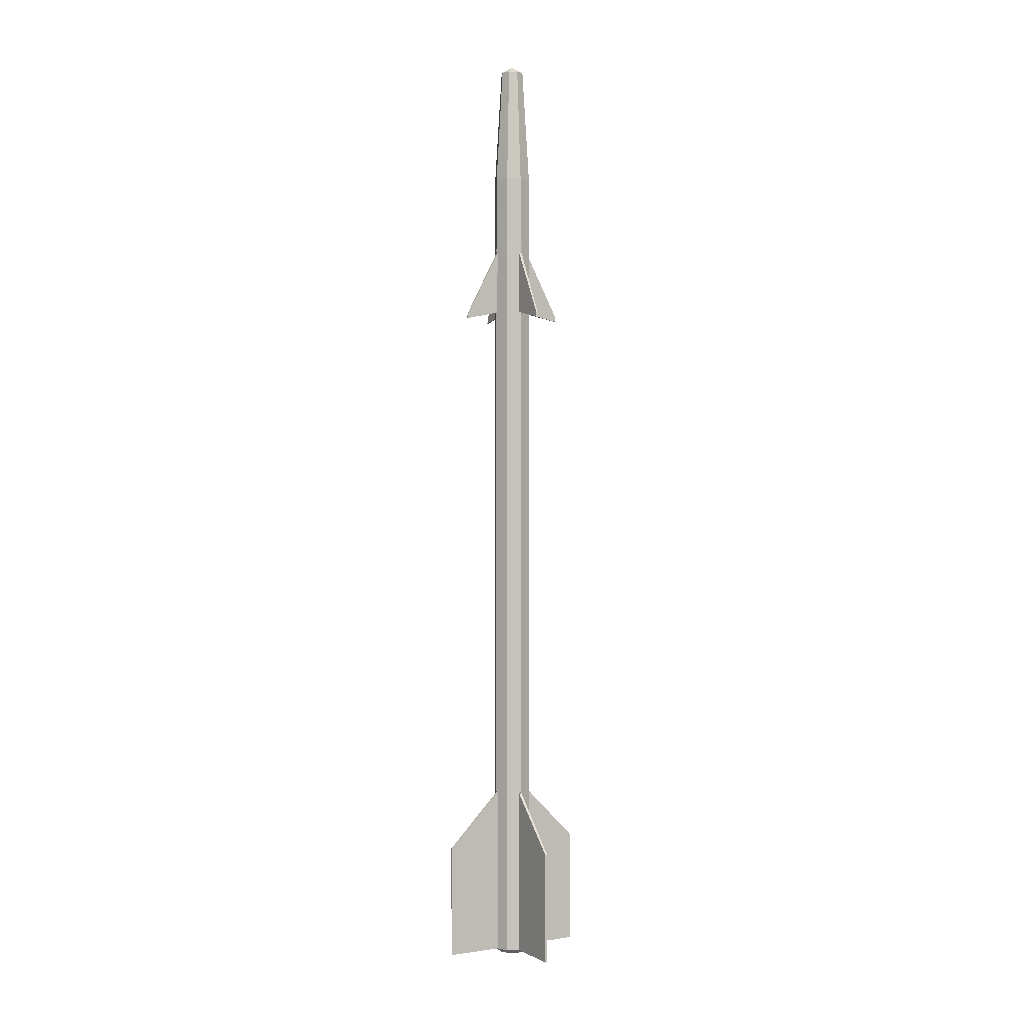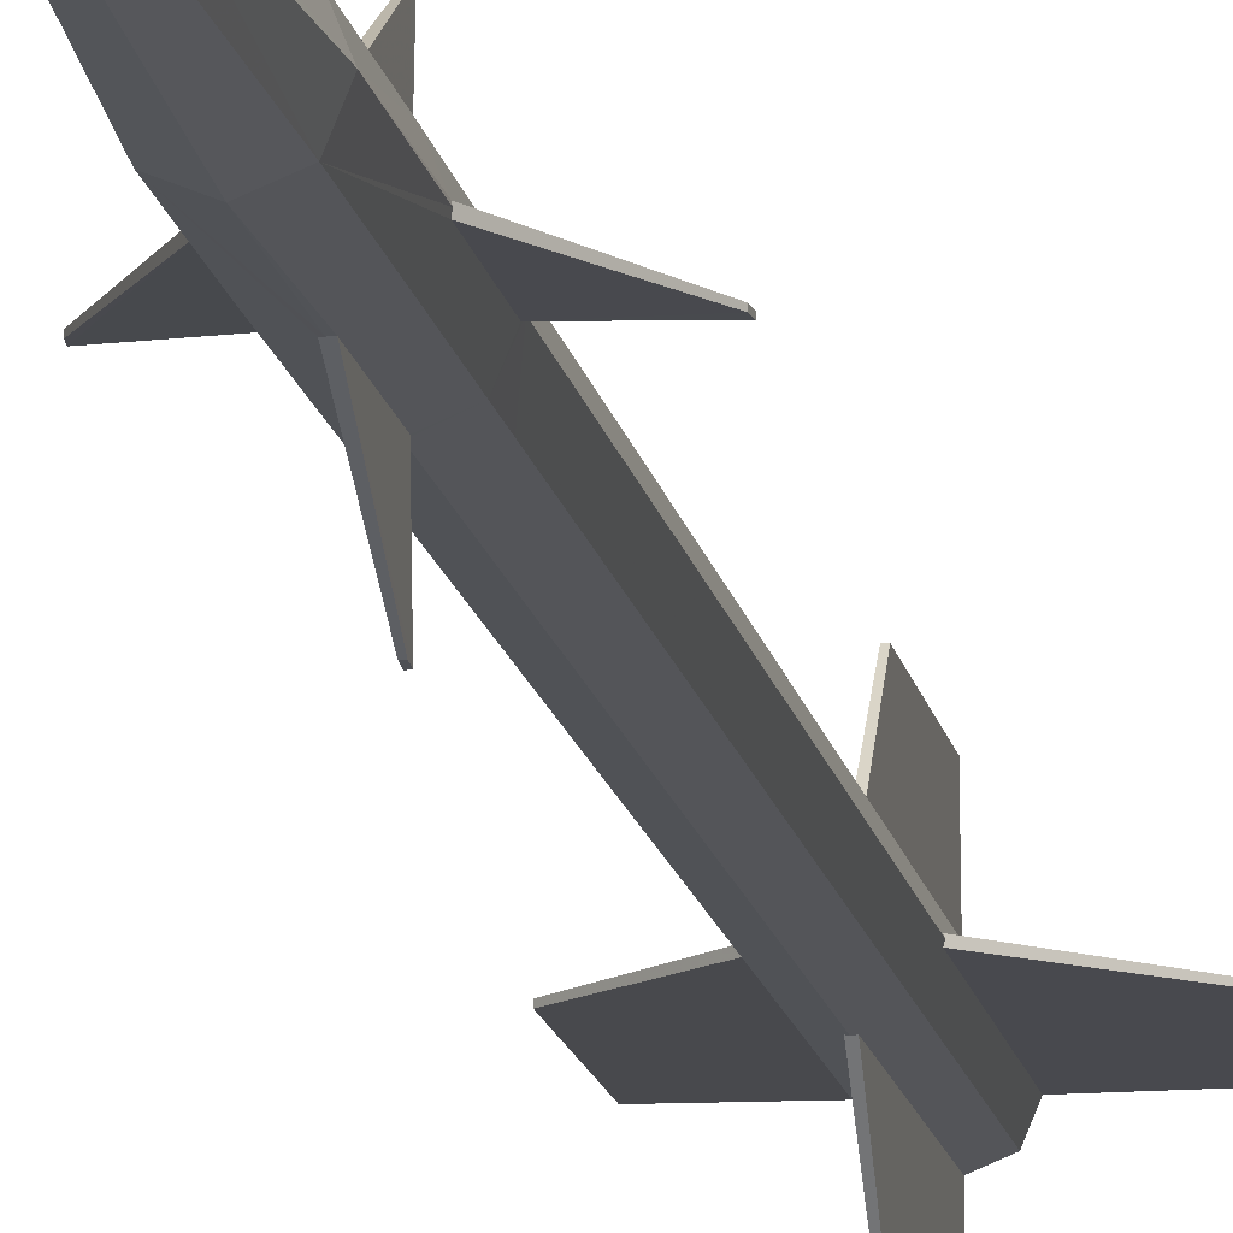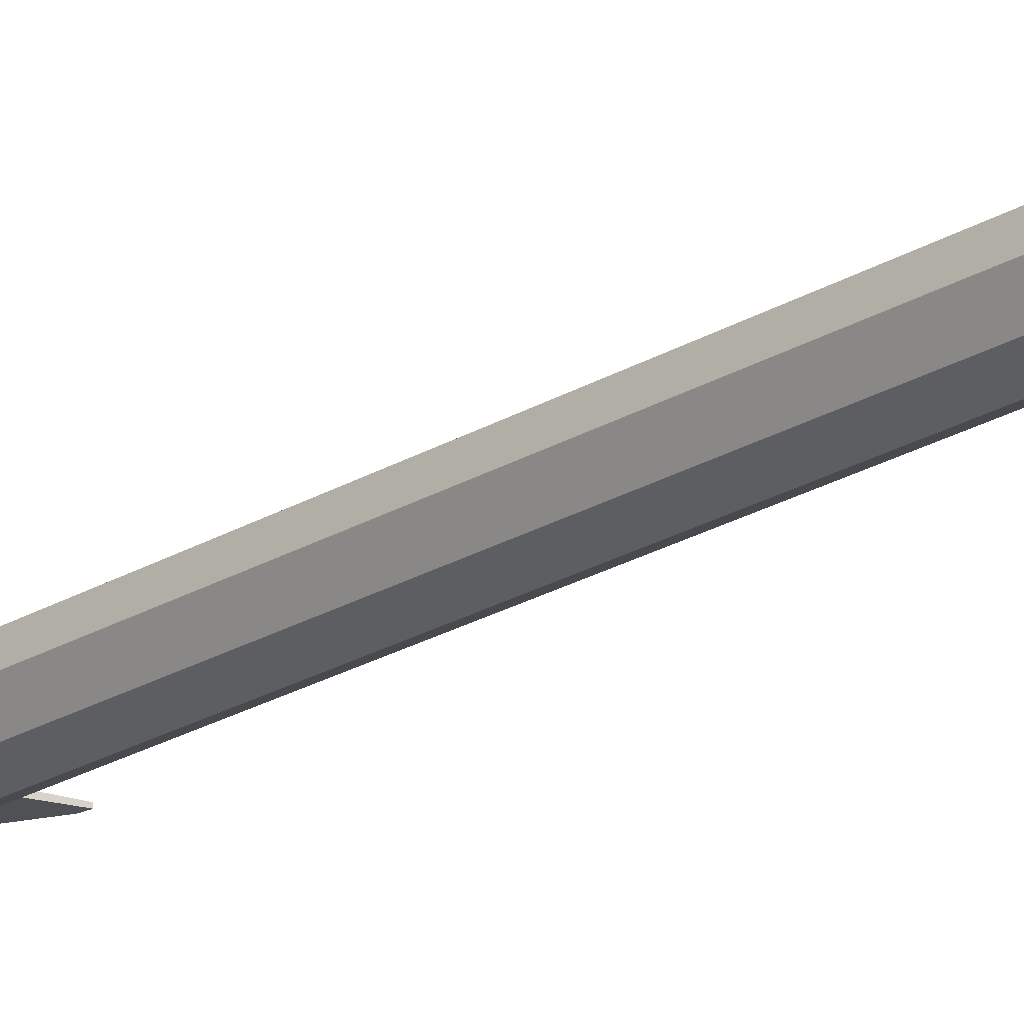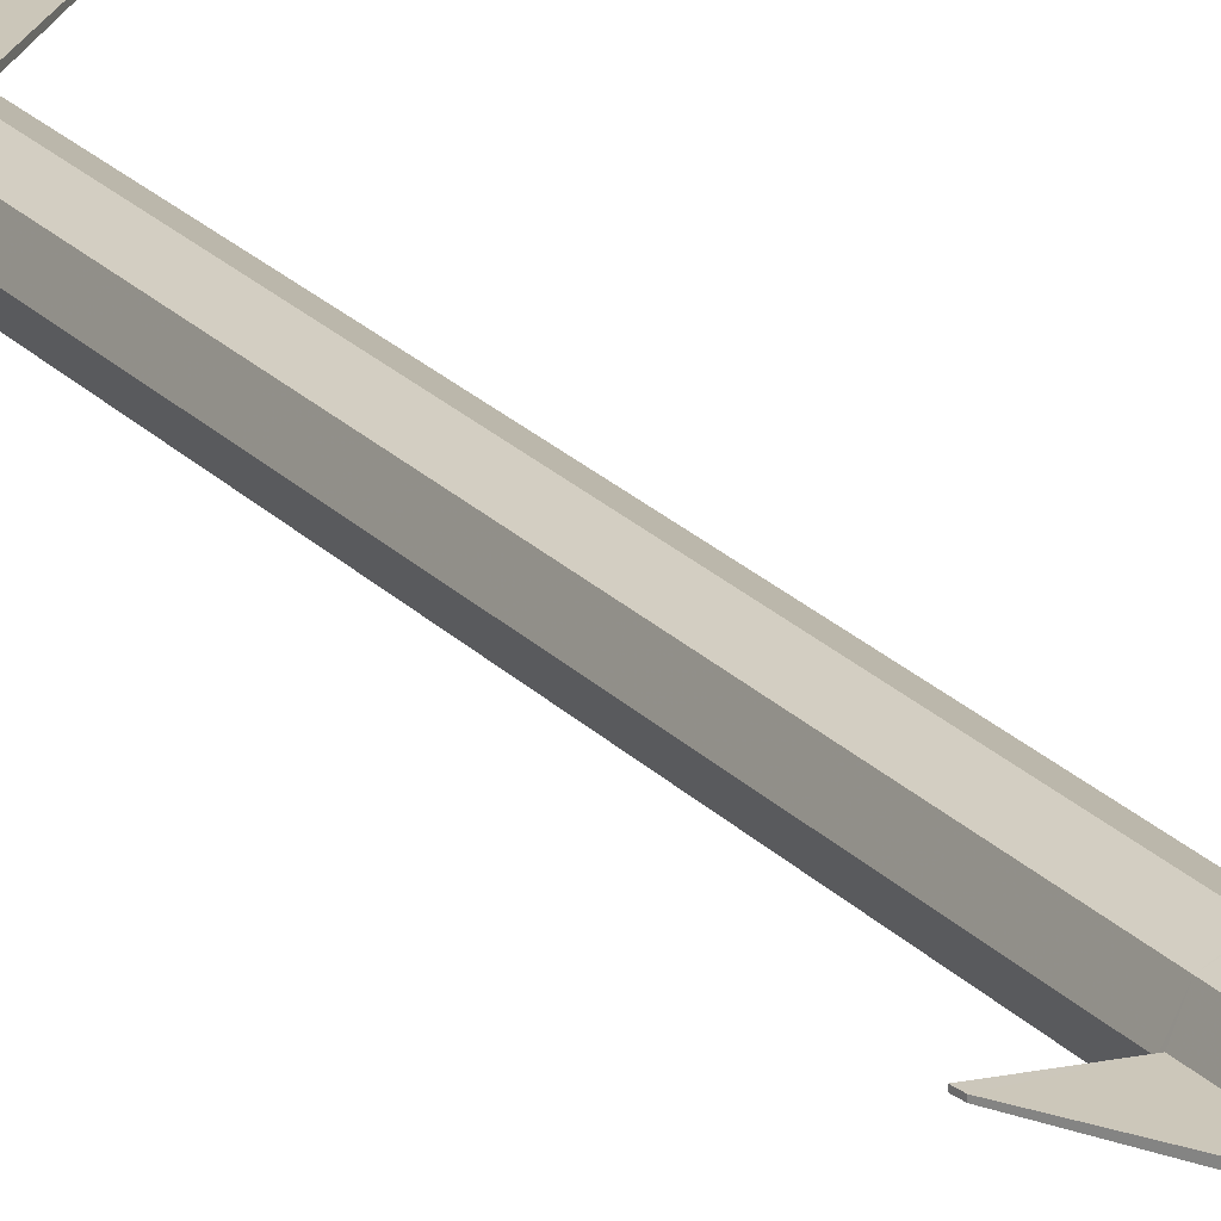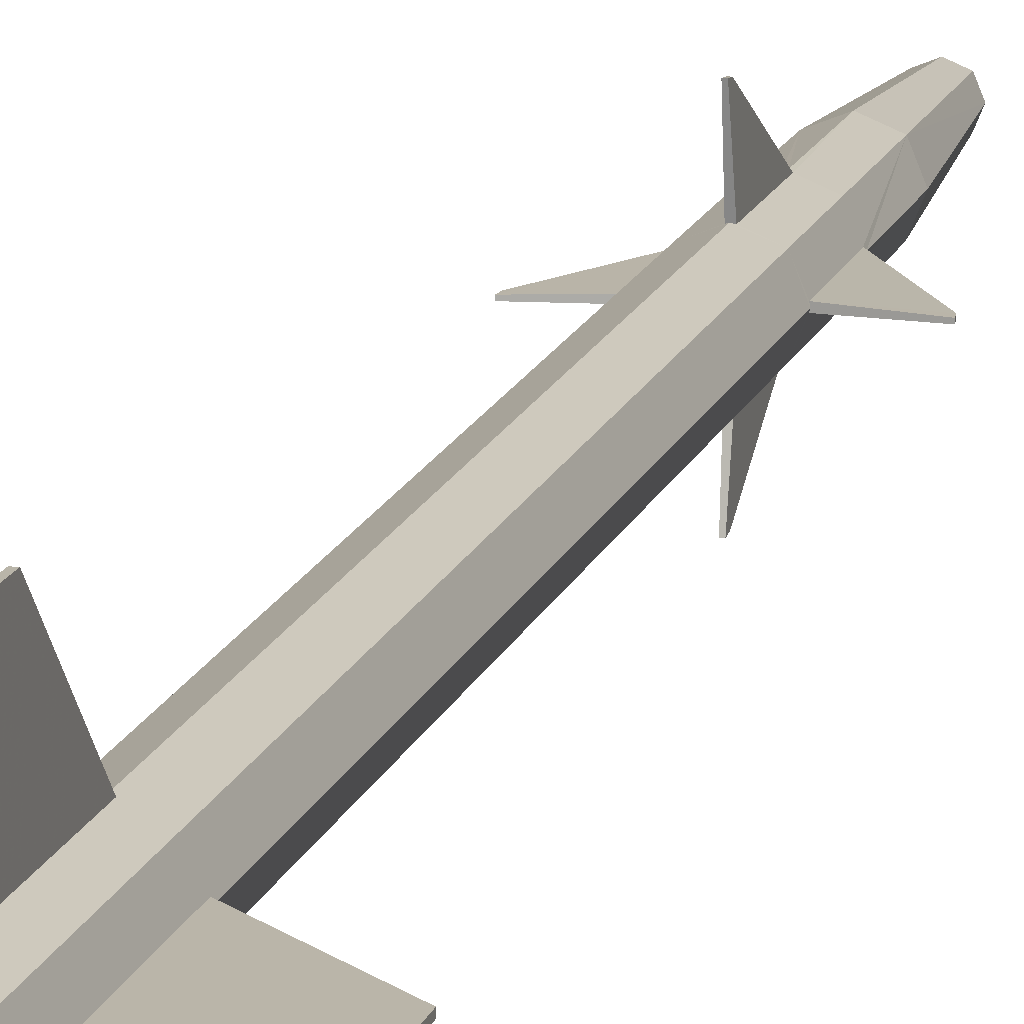
<metadata>
{"format":"obj","ext":"obj","renderer":"f3d","projection":"perspective","resolution":1024,"background":"white","views":[{"elev":1.7,"azim":-29.2,"up":"+Z"},{"elev":-12.6,"azim":8.9,"up":"+Y"},{"elev":-20.5,"azim":138.8,"up":"+Y"},{"elev":21.2,"azim":-29.0,"up":"+Y"},{"elev":13.4,"azim":-166.4,"up":"+Y"}]}
</metadata>
<code>
v  -0.03072 -0.03072 -1.495
v  0 -0.02339 -1.451
v  0 -0.04345 -1.495
v  -0.04254 -0.04254 -1.481
v  0 -0.05628 -1.485
v  -0.004619 -0.05824 -1.481
v  -0.004619 -0.05824 -0.9494
v  0 -0.06016 -0.9444
v  0 -0.06016 0.2891
v  -0.04254 -0.04254 0.2891
v  0 -0.06016 0.4388
v  -0.04254 -0.04254 0.4388
v  0 -0.06016 0.5918
v  -0.04254 -0.04254 0.5918
v  0 -0.06014 0.6664
v  -0.04257 -0.04257 0.6711
v  -0.00438 -0.05839 0.6711
v  -0.004619 -0.05824 0.868
v  -0.04171 -0.04171 1.116
v  0 -0.05874 1.116
v  0 -0.03618 1.475
v  -0.02558 -0.02558 1.475
v  0 0 1.495
v  -0.04345 0 -1.495
v  -0.01654 -0.01654 -1.451
v  -0.05628 0 -1.485
v  -0.05824 -0.004619 -1.481
v  -0.04254 -0.04254 -0.9494
v  -0.05824 -0.004619 -0.9494
v  -0.06016 0 0.2891
v  -0.06016 0 0.4388
v  -0.06016 0 0.5918
v  -0.05839 -0.00438 0.6711
v  -0.04254 -0.04254 0.868
v  -0.03618 0 1.475
v  -0.05874 0 1.116
v  -0.03072 0.03072 -1.495
v  -0.02339 0 -1.451
v  -0.04254 0.04254 -1.481
v  -0.05824 0.004619 -1.481
v  -0.05824 0.004619 -0.9494
v  -0.06016 0 -0.9444
v  -0.04254 0.04254 0.2891
v  -0.04254 0.04254 0.4388
v  -0.04254 0.04254 0.5918
v  -0.06014 0 0.6664
v  -0.04257 0.04257 0.6711
v  -0.05839 0.00438 0.6711
v  -0.05824 0.00462 0.868
v  -0.04171 0.04171 1.116
v  -0.02558 0.02558 1.475
v  0 0.04345 -1.495
v  -0.01654 0.01654 -1.451
v  0 0.05628 -1.485
v  -0.004619 0.05824 -1.481
v  -0.04254 0.04254 -0.9494
v  -0.004619 0.05824 -0.9494
v  0 0.06016 0.2891
v  0 0.06016 0.4388
v  0 0.06016 0.5918
v  -0.00438 0.05839 0.6711
v  -0.04254 0.04254 0.868
v  0 0.03618 1.475
v  -1e-06 0.05874 1.116
v  0.03072 0.03072 -1.495
v  0 0.02339 -1.451
v  0.04254 0.04254 -1.481
v  0.004619 0.05824 -1.481
v  0.004619 0.05824 -0.9494
v  0 0.06016 -0.9444
v  0.04254 0.04254 0.2891
v  0.04254 0.04254 0.4388
v  0.04254 0.04254 0.5918
v  0 0.06014 0.6664
v  0.04257 0.04257 0.6711
v  0.00438 0.05839 0.6711
v  0.00462 0.05824 0.868
v  0.04171 0.04171 1.116
v  0.02558 0.02558 1.475
v  0.04345 0 -1.495
v  0.01654 0.01654 -1.451
v  0.05628 0 -1.485
v  0.05824 0.004619 -1.481
v  0.04254 0.04254 -0.9494
v  0.05824 0.004619 -0.9494
v  0.06016 0 0.2891
v  0.06016 0 0.4388
v  0.06016 0 0.5918
v  0.05839 0.00438 0.6711
v  0.04254 0.04254 0.868
v  0.05874 -3e-06 1.116
v  0.03618 0 1.475
v  0.03072 -0.03072 -1.495
v  0.02339 0 -1.451
v  0.04254 -0.04254 -1.481
v  0.05824 -0.004619 -1.481
v  0.05824 -0.004619 -0.9494
v  0.06016 0 -0.9444
v  0.04254 -0.04254 0.2891
v  0.04254 -0.04254 0.4388
v  0.04254 -0.04254 0.5918
v  0.06014 0 0.6664
v  0.04257 -0.04257 0.6711
v  0.05839 -0.00438 0.6711
v  0.05824 -0.004619 0.868
v  0.04171 -0.0417 1.116
v  0.02558 -0.02558 1.475
v  0.01654 -0.01654 -1.451
v  0.004619 -0.05824 -1.481
v  0.04254 -0.04254 -0.9494
v  0.004619 -0.05824 -0.9494
v  0.00438 -0.05839 0.6711
v  0.04254 -0.04254 0.868
v  0 0.05966 0.873
v  -0.004619 0.05824 0.868
v  0.05966 0 0.873
v  0.05824 0.00462 0.868
v  -0.05966 0 0.873
v  -0.05824 -0.004619 0.868
v  0 -0.05966 0.873
v  0.00462 -0.05824 0.868
v  -0.003312 0.2302 -1.481
v  -0.003312 0.2302 -1.123
v  0.003312 0.2302 -1.123
v  -0.00241 0.1696 0.6485
v  -0.00241 0.1679 0.6642
v  0.002411 0.1679 0.6642
v  0.1696 0.002411 0.6485
v  0.1679 0.002411 0.6642
v  0.1679 -0.00241 0.6642
v  0.2302 0.003312 -1.481
v  0.2302 0.003312 -1.123
v  0.2302 -0.003312 -1.123
v  -0.2302 -0.003312 -1.481
v  -0.2302 -0.003312 -1.123
v  -0.2302 0.003312 -1.123
v  -0.1696 -0.00241 0.6485
v  -0.1679 -0.00241 0.6642
v  -0.1679 0.002411 0.6642
v  0.002411 -0.1696 0.6485
v  0.002411 -0.1679 0.6642
v  -0.00241 -0.1679 0.6642
v  0.003312 -0.2302 -1.481
v  0.003312 -0.2302 -1.123
v  -0.003312 -0.2302 -1.123
v  -0.00241 -0.1696 0.6485
v  -0.1696 0.002411 0.6485
v  -0.2302 0.003312 -1.481
v  -0.003312 -0.2302 -1.481
v  0.1696 -0.00241 0.6485
v  0.002411 0.1696 0.6485
v  0.2302 -0.003312 -1.481
v  0.003312 0.2302 -1.481
o pl3
g pl3
f 1 2 3
f 4 3 5
f 4 6 7
f 7 8 9
f 10 9 11
f 12 11 13
f 14 13 15
f 16 17 18
f 19 20 21
f 22 21 23
f 24 25 1
f 26 1 4
f 27 4 28
f 29 28 10
f 30 10 12
f 31 12 14
f 32 14 16
f 33 16 34
f 35 36 19
f 35 22 23
f 37 38 24
f 39 24 26
f 39 40 41
f 41 42 30
f 43 30 31
f 44 31 32
f 45 32 46
f 47 48 49
f 50 36 35
f 51 35 23
f 52 53 37
f 54 37 39
f 55 39 56
f 57 56 43
f 58 43 44
f 59 44 45
f 60 45 47
f 61 47 62
f 63 64 50
f 63 51 23
f 65 66 52
f 67 52 54
f 67 68 69
f 69 70 58
f 71 58 59
f 72 59 60
f 73 60 74
f 75 76 77
f 78 64 63
f 79 63 23
f 80 81 65
f 82 65 67
f 83 67 84
f 85 84 71
f 86 71 72
f 87 72 73
f 88 73 75
f 89 75 90
f 91 78 79
f 92 79 23
f 93 94 80
f 95 80 82
f 95 96 97
f 97 98 86
f 99 86 87
f 100 87 88
f 101 88 102
f 103 104 105
f 106 91 92
f 107 92 23
f 3 108 93
f 5 93 95
f 109 95 110
f 111 110 99
f 9 99 100
f 11 100 101
f 13 101 103
f 112 103 113
f 20 106 107
f 21 107 23
f 66 108 2
f 70 69 57
f 54 55 68
f 114 77 115
f 74 61 76
f 116 105 117
f 102 89 104
f 98 97 85
f 82 83 96
f 42 41 29
f 26 27 40
f 118 49 119
f 46 33 48
f 120 18 121
f 15 112 17
f 8 7 111
f 5 109 6
f 122 123 124
f 125 126 127
f 128 129 130
f 131 132 133
f 134 135 136
f 137 138 139
f 140 141 142
f 143 144 145
f 146 17 112
f 142 18 17
f 141 121 18
f 140 112 121
f 147 48 33
f 139 49 48
f 138 119 49
f 137 33 119
f 148 40 27
f 136 41 40
f 135 29 41
f 134 27 29
f 149 6 109
f 145 7 6
f 144 111 7
f 143 109 111
f 150 104 89
f 130 105 104
f 129 117 105
f 128 89 117
f 151 76 61
f 127 77 76
f 126 115 77
f 125 61 115
f 152 96 83
f 133 97 96
f 132 85 97
f 131 83 85
f 153 68 55
f 124 69 68
f 123 57 69
f 122 55 57
f 120 20 19
f 113 106 20
f 118 36 50
f 34 19 36
f 116 91 106
f 90 78 91
f 114 64 78
f 62 50 64
f 1 25 2
f 5 6 4
f 4 1 3
f 7 28 4
f 9 10 28
f 9 28 7
f 11 12 10
f 13 14 12
f 15 17 16
f 15 16 14
f 18 34 16
f 21 22 19
f 24 38 25
f 4 27 26
f 26 24 1
f 28 29 27
f 10 30 42
f 10 42 29
f 12 31 30
f 14 32 31
f 16 33 46
f 16 46 32
f 34 119 33
f 19 22 35
f 37 53 38
f 26 40 39
f 39 37 24
f 41 56 39
f 30 43 56
f 30 56 41
f 31 44 43
f 32 45 44
f 46 48 47
f 46 47 45
f 49 62 47
f 35 51 50
f 52 66 53
f 39 55 54
f 54 52 37
f 56 57 55
f 43 58 70
f 43 70 57
f 44 59 58
f 45 60 59
f 47 61 74
f 47 74 60
f 62 115 61
f 50 51 63
f 65 81 66
f 54 68 67
f 67 65 52
f 69 84 67
f 58 71 84
f 58 84 69
f 59 72 71
f 60 73 72
f 74 76 75
f 74 75 73
f 77 90 75
f 63 79 78
f 80 94 81
f 67 83 82
f 82 80 65
f 84 85 83
f 71 86 98
f 71 98 85
f 72 87 86
f 73 88 87
f 75 89 102
f 75 102 88
f 90 117 89
f 79 92 91
f 93 108 94
f 82 96 95
f 95 93 80
f 97 110 95
f 86 99 110
f 86 110 97
f 87 100 99
f 88 101 100
f 102 104 103
f 102 103 101
f 105 113 103
f 92 107 106
f 3 2 108
f 95 109 5
f 5 3 93
f 110 111 109
f 99 9 8
f 99 8 111
f 100 11 9
f 101 13 11
f 103 112 15
f 103 15 13
f 113 121 112
f 107 21 20
f 2 25 38
f 2 38 53
f 2 53 66
f 66 81 94
f 66 94 108
f 124 153 122
f 127 151 125
f 130 150 128
f 133 152 131
f 136 148 134
f 139 147 137
f 142 146 140
f 145 149 143
f 112 140 146
f 17 146 142
f 18 142 141
f 121 141 140
f 33 137 147
f 48 147 139
f 49 139 138
f 119 138 137
f 27 134 148
f 40 148 136
f 41 136 135
f 29 135 134
f 109 143 149
f 6 149 145
f 7 145 144
f 111 144 143
f 89 128 150
f 104 150 130
f 105 130 129
f 117 129 128
f 61 125 151
f 76 151 127
f 77 127 126
f 115 126 125
f 83 131 152
f 96 152 133
f 97 133 132
f 85 132 131
f 55 122 153
f 68 153 124
f 69 124 123
f 57 123 122
f 19 34 18
f 19 18 120
f 20 120 121
f 20 121 113
f 50 62 49
f 50 49 118
f 36 118 119
f 36 119 34
f 106 113 105
f 106 105 116
f 91 116 117
f 91 117 90
f 78 90 77
f 78 77 114
f 64 114 115
f 64 115 62

</code>
